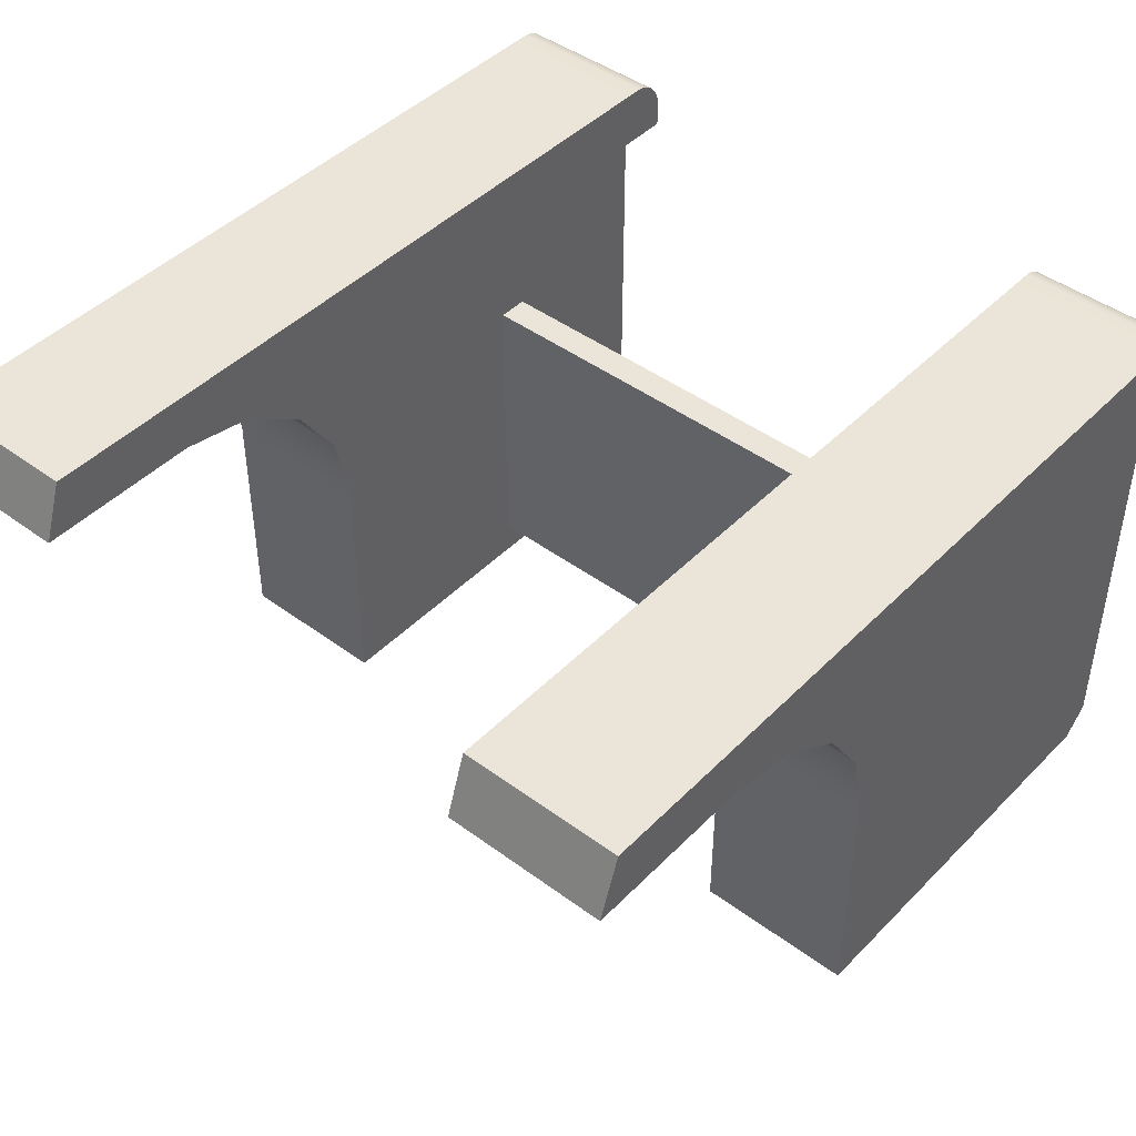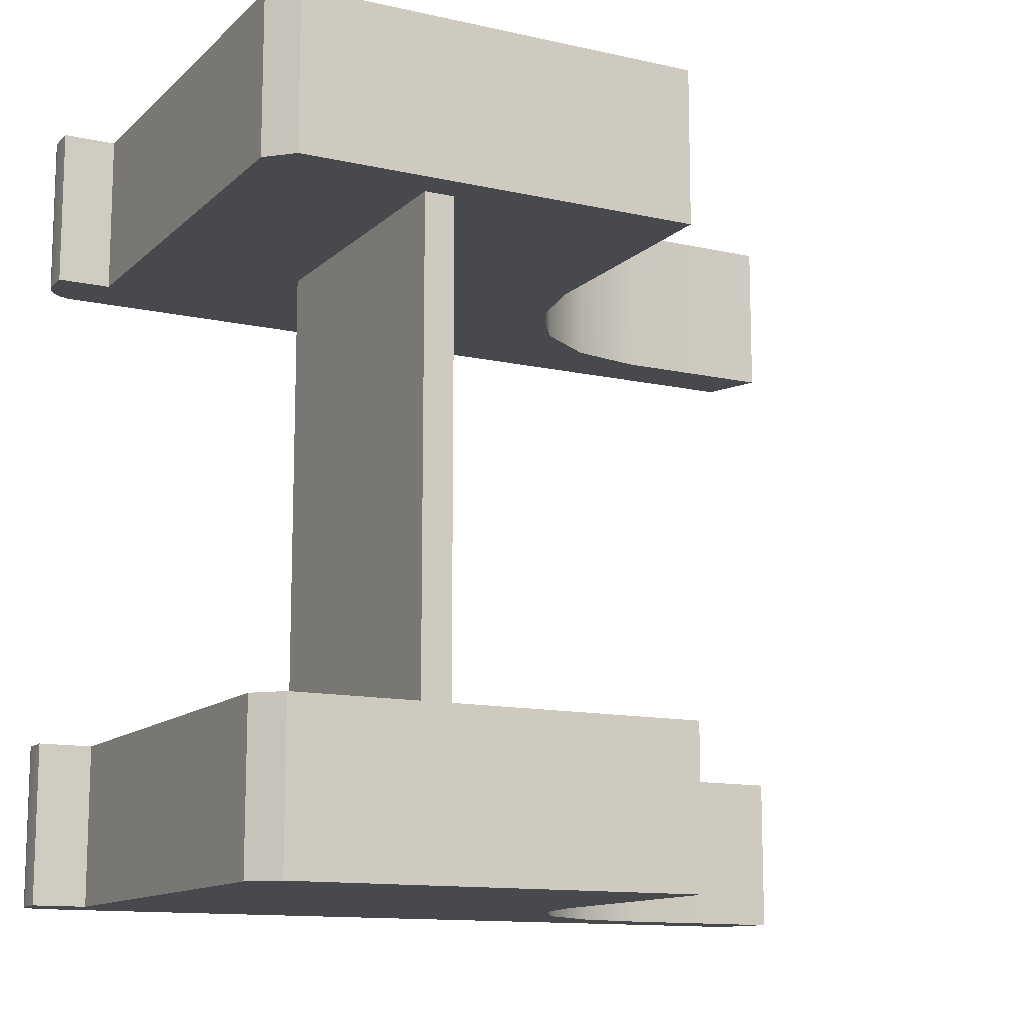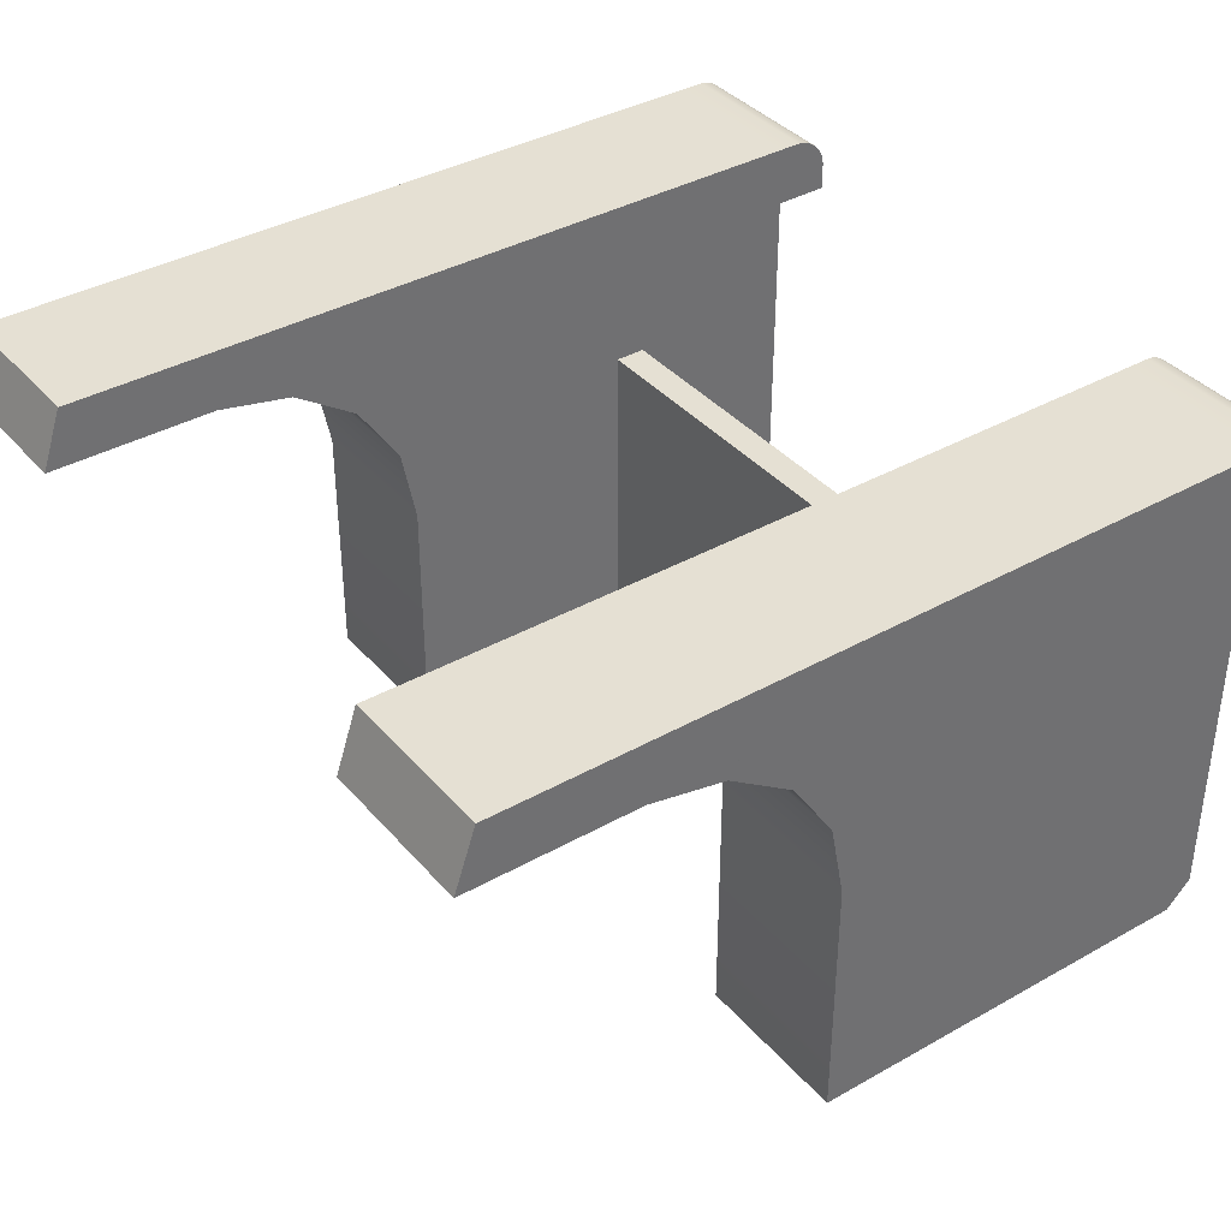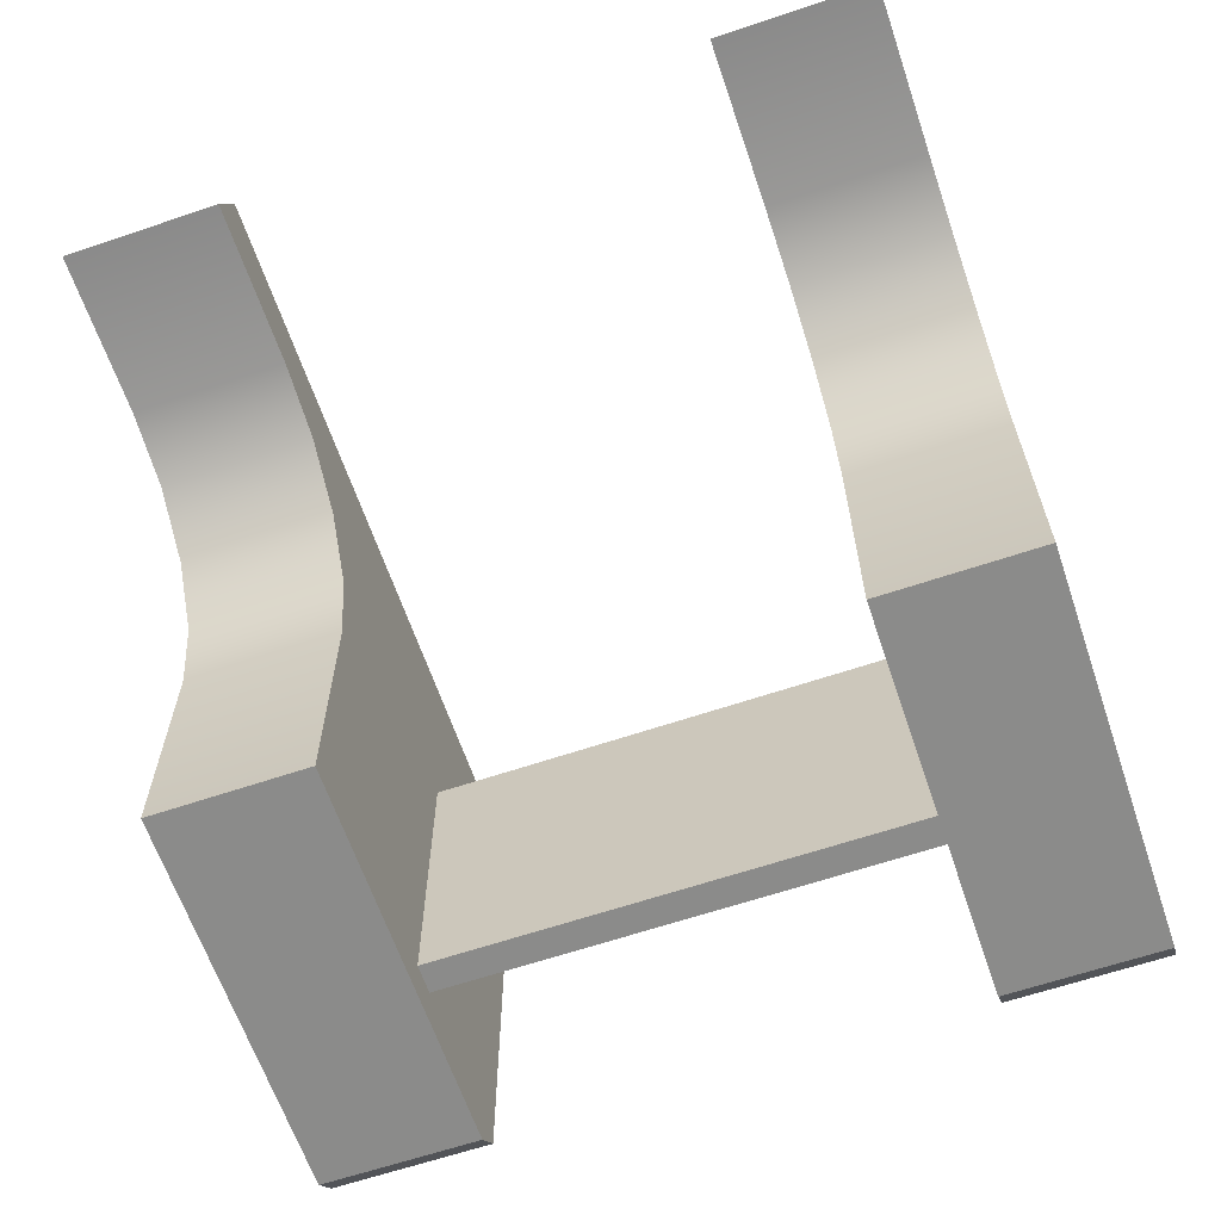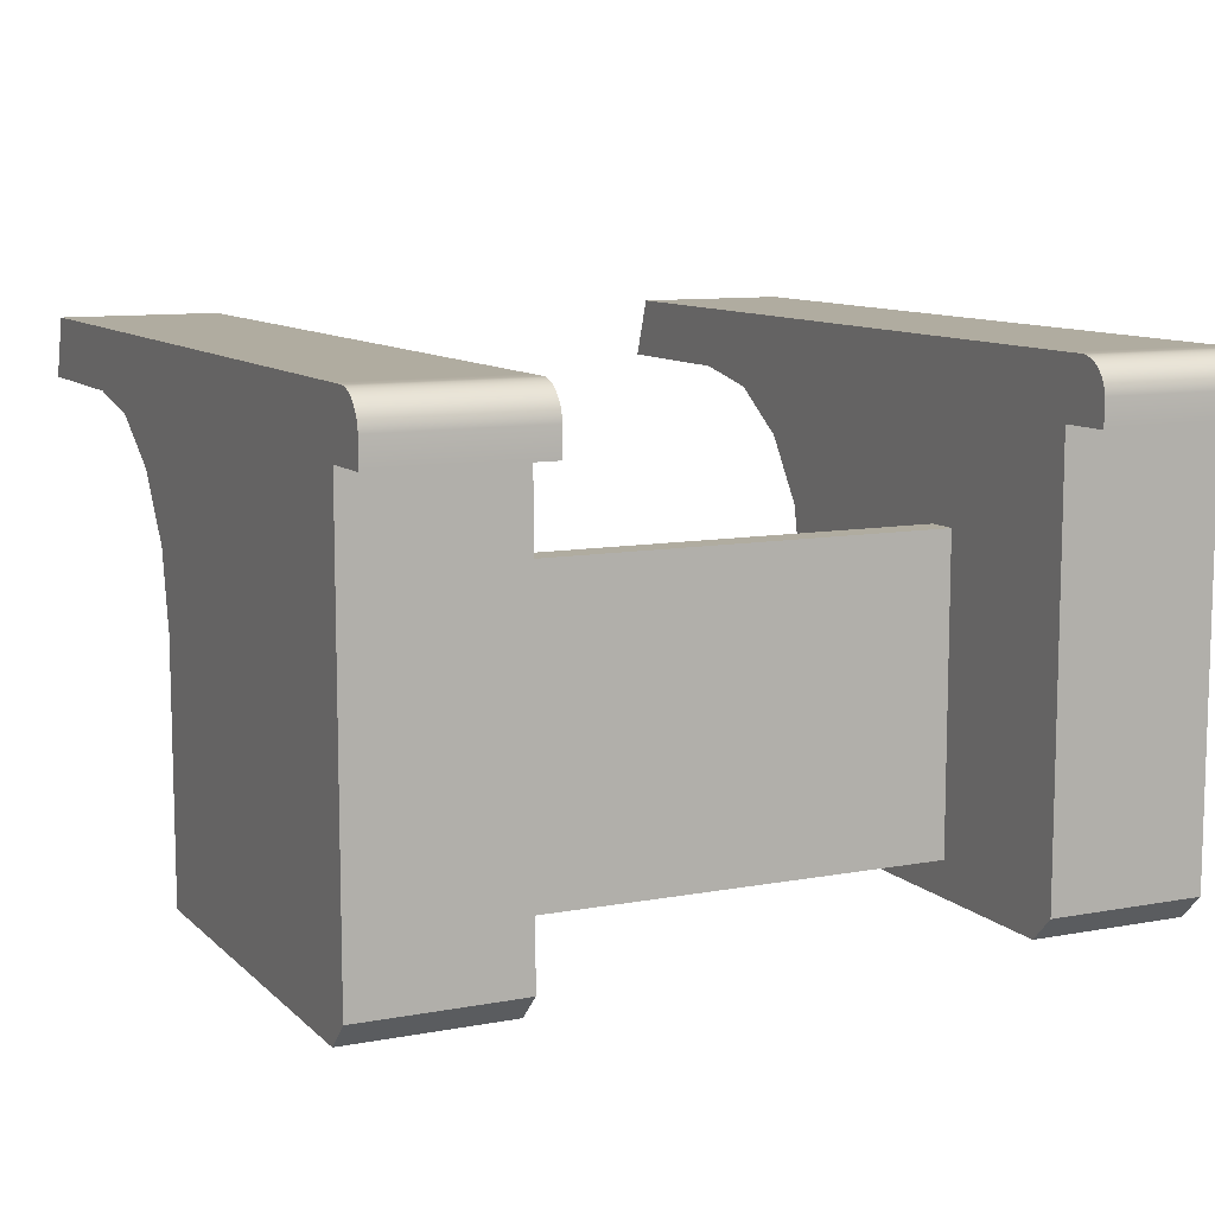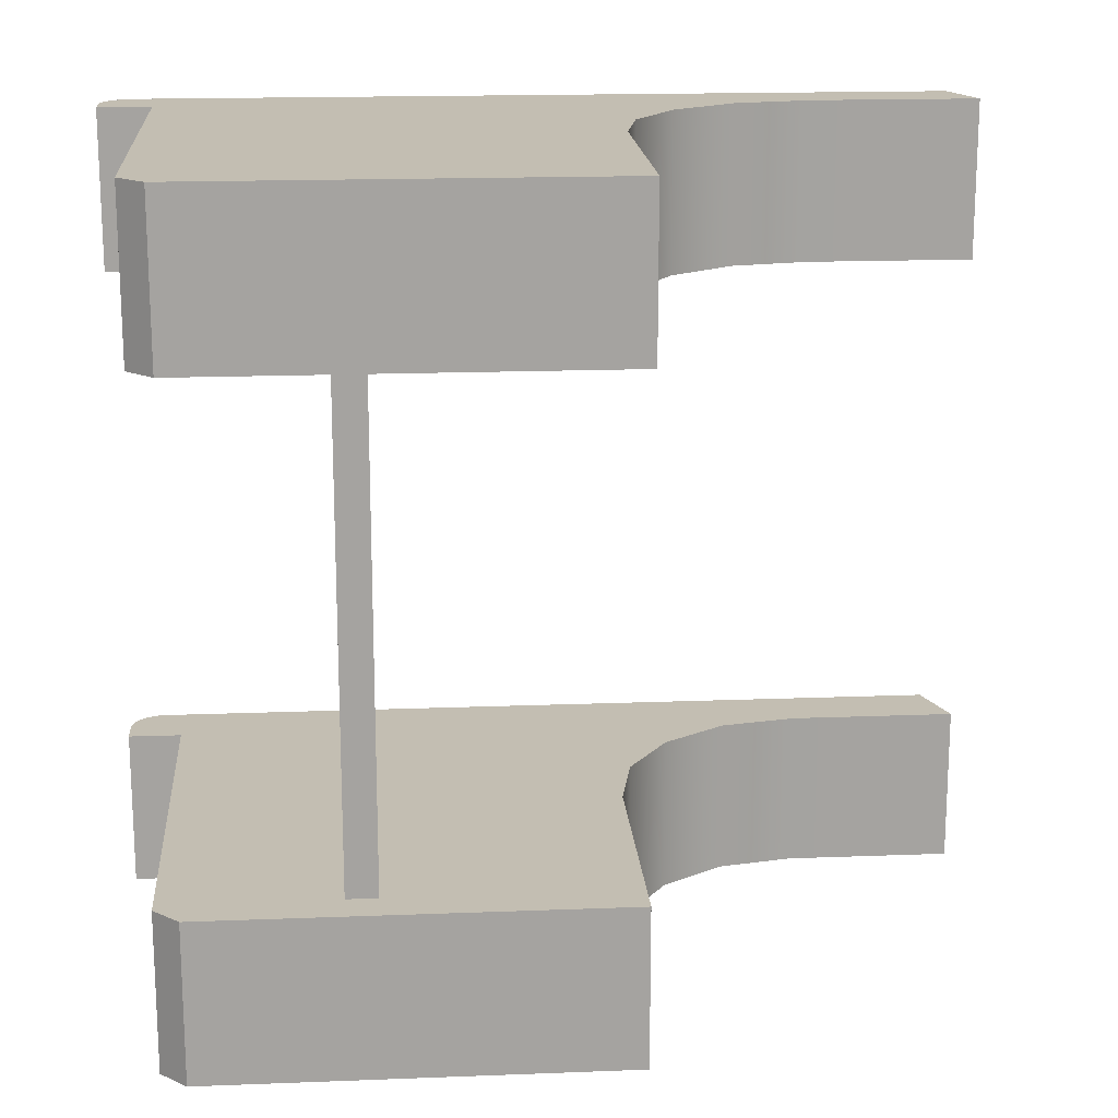
<metadata>
{"format":"obj","ext":"obj","renderer":"f3d","projection":"perspective","resolution":1024,"background":"white","views":[{"elev":44.6,"azim":130.7,"up":"+Y"},{"elev":-12.5,"azim":-27.7,"up":"+Z"},{"elev":37.9,"azim":144.3,"up":"+Y"},{"elev":-63.7,"azim":108.8,"up":"+Y"},{"elev":10.0,"azim":-115.6,"up":"+Y"},{"elev":17.3,"azim":-4.4,"up":"+Z"}]}
</metadata>
<code>
o counter_door_Cube.003
v -1 1.119 -2.002
v -1 1.119 -2.398
v 0.08702 -0.005026 -2.002
v 0.08702 -0.005026 -2.398
v -1 1.268 -2.002
v -1 1.268 -2.398
v -1.133 1.119 -2.002
v -1.133 1.119 -2.398
v -1 0.05825 -2.002
v -0.9367 -0.005026 -2.002
v -0.9367 -0.005026 -2.398
v -1 0.05825 -2.398
v 0.9488 1.268 -2.398
v 1 1.119 -2.398
v 1 1.119 -2.002
v 0.9488 1.268 -2.002
v 0.08702 0.6234 -2.002
v 0.5822 1.119 -2.002
v -0.4081 1.119 -2.002
v 0.1247 0.8129 -2.002
v 0.232 0.9736 -2.002
v 0.3927 1.081 -2.002
v 0.5822 1.119 -2.398
v 0.08702 0.6234 -2.398
v -0.4081 1.119 -2.398
v 0.3927 1.081 -2.398
v 0.232 0.9736 -2.398
v 0.1247 0.8129 -2.398
v -1.052 1.268 -2.002
v -1.102 1.247 -2.002
v -1.065 1.266 -2.002
v -1.079 1.262 -2.002
v -1.092 1.255 -2.002
v -1.112 1.238 -2.002
v -1.133 1.187 -2.002
v -1.12 1.227 -2.002
v -1.126 1.214 -2.002
v -1.131 1.2 -2.002
v -1.133 1.187 -2.398
v -1.112 1.238 -2.398
v -1.131 1.2 -2.398
v -1.126 1.214 -2.398
v -1.12 1.227 -2.398
v -1.102 1.247 -2.398
v -1.052 1.268 -2.398
v -1.092 1.255 -2.398
v -1.079 1.262 -2.398
v -1.065 1.266 -2.398
v -1 1.119 -3.602
v -1 1.119 -3.998
v 0.08702 -0.005026 -3.602
v 0.08702 -0.005026 -3.998
v -1 1.268 -3.602
v -1 1.268 -3.998
v -1.133 1.119 -3.602
v -1.133 1.119 -3.998
v -1 0.05825 -3.602
v -0.9367 -0.005026 -3.602
v -0.9367 -0.005026 -3.998
v -1 0.05825 -3.998
v 0.9488 1.268 -3.998
v 1 1.119 -3.998
v 1 1.119 -3.602
v 0.9488 1.268 -3.602
v 0.08702 0.6234 -3.602
v 0.5822 1.119 -3.602
v -0.4081 1.119 -3.602
v 0.1247 0.8129 -3.602
v 0.232 0.9736 -3.602
v 0.3927 1.081 -3.602
v 0.5822 1.119 -3.998
v 0.08702 0.6234 -3.998
v -0.4081 1.119 -3.998
v 0.3927 1.081 -3.998
v 0.232 0.9736 -3.998
v 0.1247 0.8129 -3.998
v -1.052 1.268 -3.602
v -1.102 1.247 -3.602
v -1.065 1.266 -3.602
v -1.079 1.262 -3.602
v -1.092 1.255 -3.602
v -1.112 1.238 -3.602
v -1.133 1.187 -3.602
v -1.12 1.227 -3.602
v -1.126 1.214 -3.602
v -1.131 1.2 -3.602
v -1.133 1.187 -3.998
v -1.112 1.238 -3.998
v -1.131 1.2 -3.998
v -1.126 1.214 -3.998
v -1.12 1.227 -3.998
v -1.102 1.247 -3.998
v -1.052 1.268 -3.998
v -1.092 1.255 -3.998
v -1.079 1.262 -3.998
v -1.065 1.266 -3.998
f 3 17 19 1 9 10
f 9 1 2 12
f 4 24 17 3
f 2 1 7 8
f 11 10 9 12
f 11 4 3 10
f 11 12 2 25 24 4
f 17 20 19
f 20 21 19
f 21 22 19
f 22 18 19
f 23 26 25
f 26 27 25
f 27 28 25
f 28 24 25
f 23 18 22 26
f 26 22 21 27
f 27 21 20 28
f 28 20 17 24
f 18 23 14 15
f 51 65 67 49 57 58
f 57 49 50 60
f 52 72 65 51
f 50 49 55 56
f 59 58 57 60
f 59 52 51 58
f 59 60 50 73 72 52
f 65 68 67
f 68 69 67
f 69 70 67
f 70 66 67
f 71 74 73
f 74 75 73
f 75 76 73
f 76 72 73
f 71 66 70 74
f 74 70 69 75
f 75 69 68 76
f 76 68 65 72
f 66 71 62 63
f 1 19 18 15 16 5
f 1 5 29 31 32 33 30 34 36 37 38 35 7
f 13 6 5 16
f 23 25 2 6 13 14
f 8 7 35 39
f 6 2 8 39 41 42 43 40 44 46 47 48 45
f 13 16 15 14
f 5 6 45 29
f 29 45 48 31
f 31 48 47 32
f 32 47 46 33
f 33 46 44 30
f 39 35 38 41
f 41 38 37 42
f 42 37 36 43
f 43 36 34 40
f 30 44 40 34
f 49 67 66 63 64 53
f 49 53 77 79 80 81 78 82 84 85 86 83 55
f 61 54 53 64
f 71 73 50 54 61 62
f 56 55 83 87
f 54 50 56 87 89 90 91 88 92 94 95 96 93
f 61 64 63 62
f 53 54 93 77
f 77 93 96 79
f 79 96 95 80
f 80 95 94 81
f 81 94 92 78
f 87 83 86 89
f 89 86 85 90
f 90 85 84 91
f 91 84 82 88
f 78 92 88 82
o door_left_Cube.004
v -0.5811 0.08472 -2.998
v -0.5811 0.8468 -2.998
v -0.5811 0.08472 -3.602
v -0.5811 0.8468 -3.602
v -0.5051 0.08472 -2.998
v -0.5051 0.8468 -2.998
v -0.5051 0.08472 -3.602
v -0.5051 0.8468 -3.602
f 97 98 100 99
f 99 100 104 103
f 103 104 102 101
f 101 102 98 97
f 99 103 101 97
f 104 100 98 102
o door_right_Cube.005
v -0.5811 0.08472 -2.398
v -0.5811 0.8468 -2.398
v -0.5811 0.08472 -3.002
v -0.5811 0.8468 -3.002
v -0.5051 0.08472 -2.398
v -0.5051 0.8468 -2.398
v -0.5051 0.08472 -3.002
v -0.5051 0.8468 -3.002
f 105 106 108 107
f 107 108 112 111
f 111 112 110 109
f 109 110 106 105
f 107 111 109 105
f 112 108 106 110

</code>
